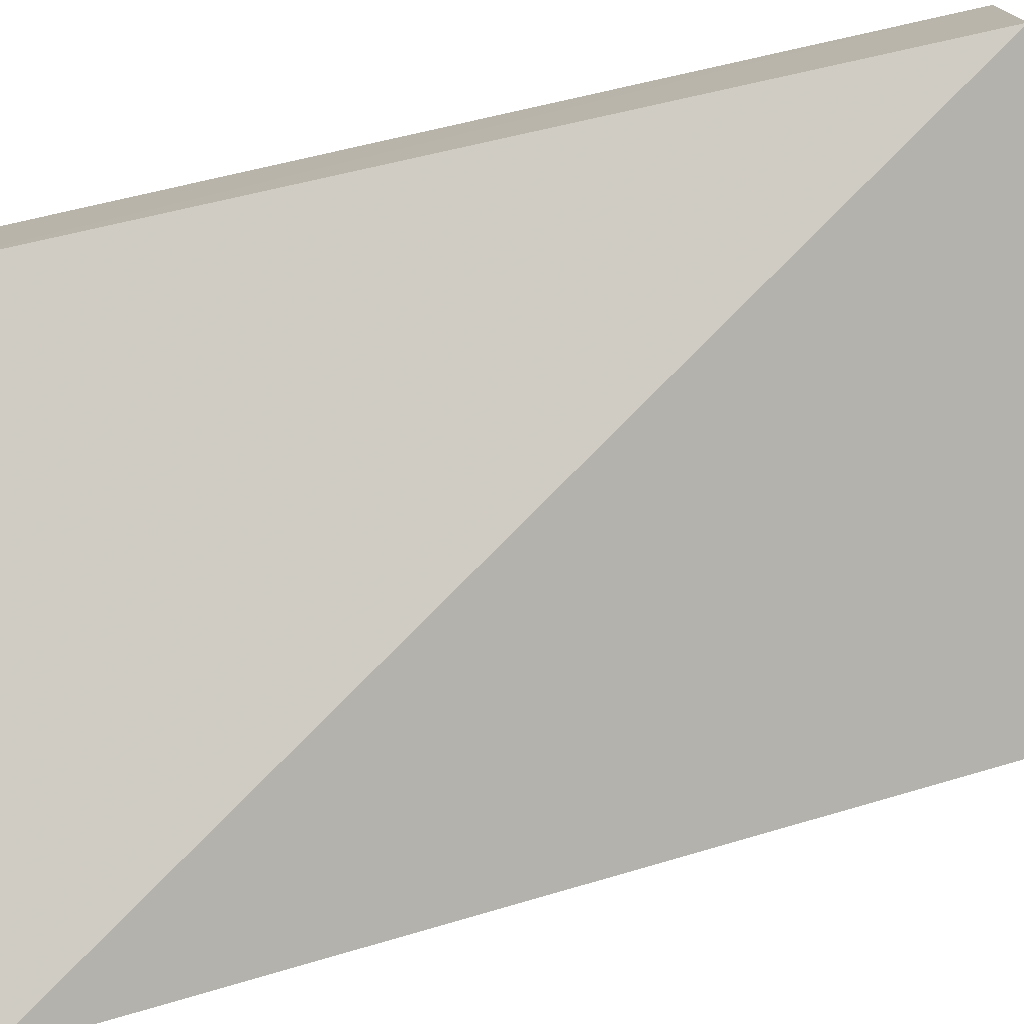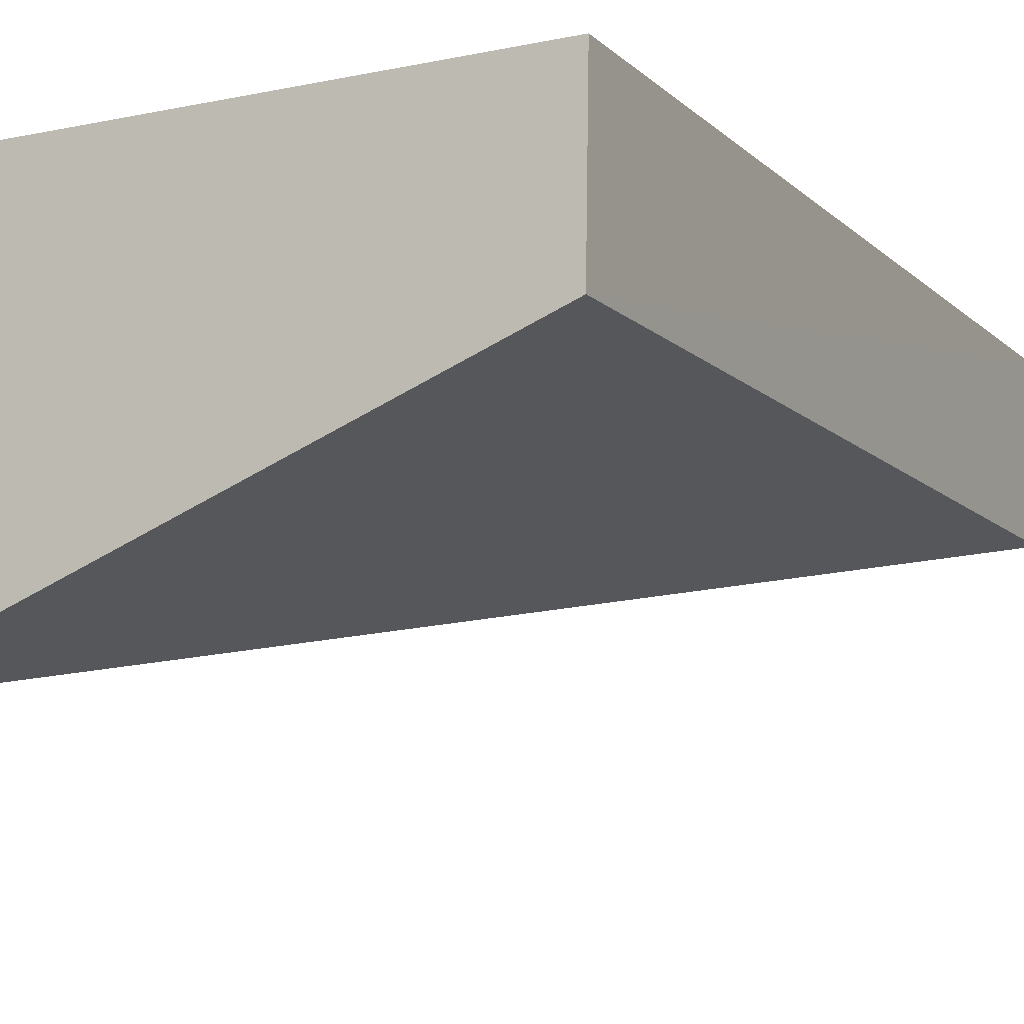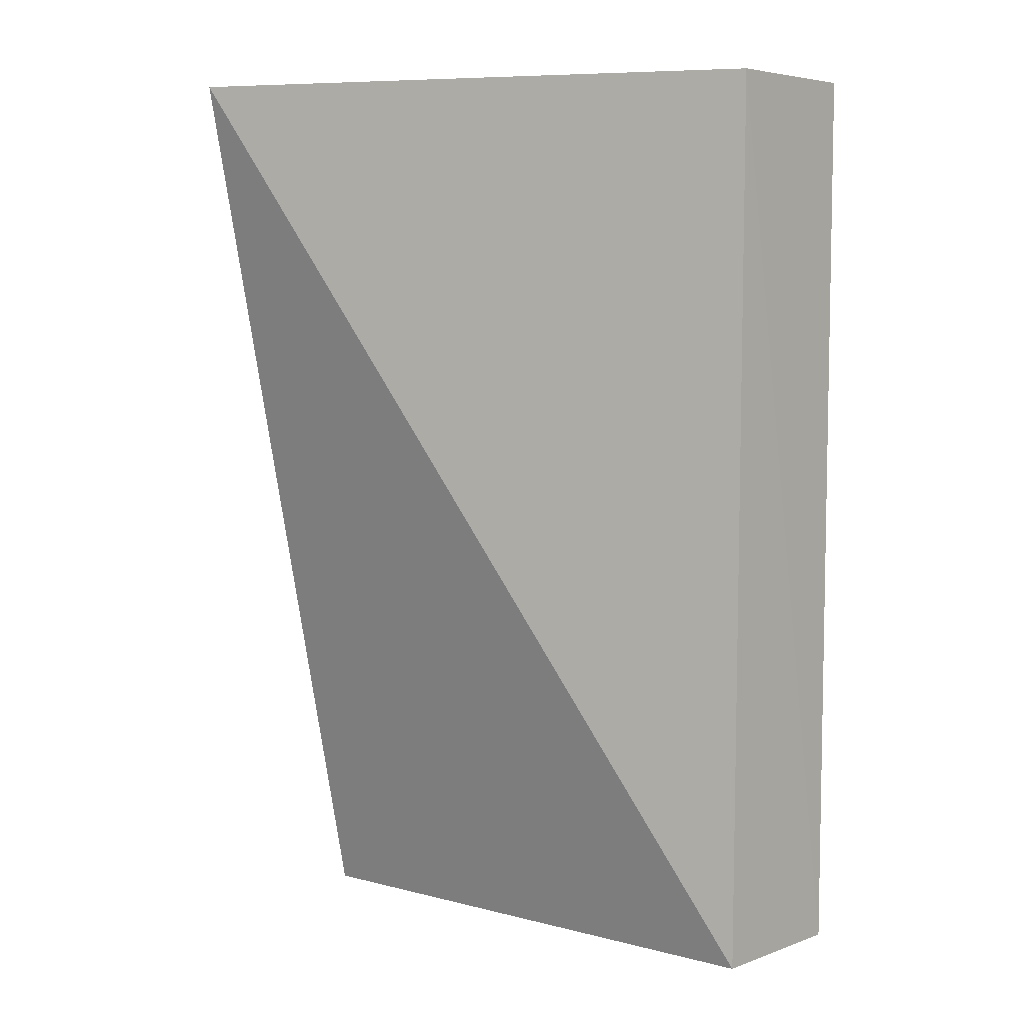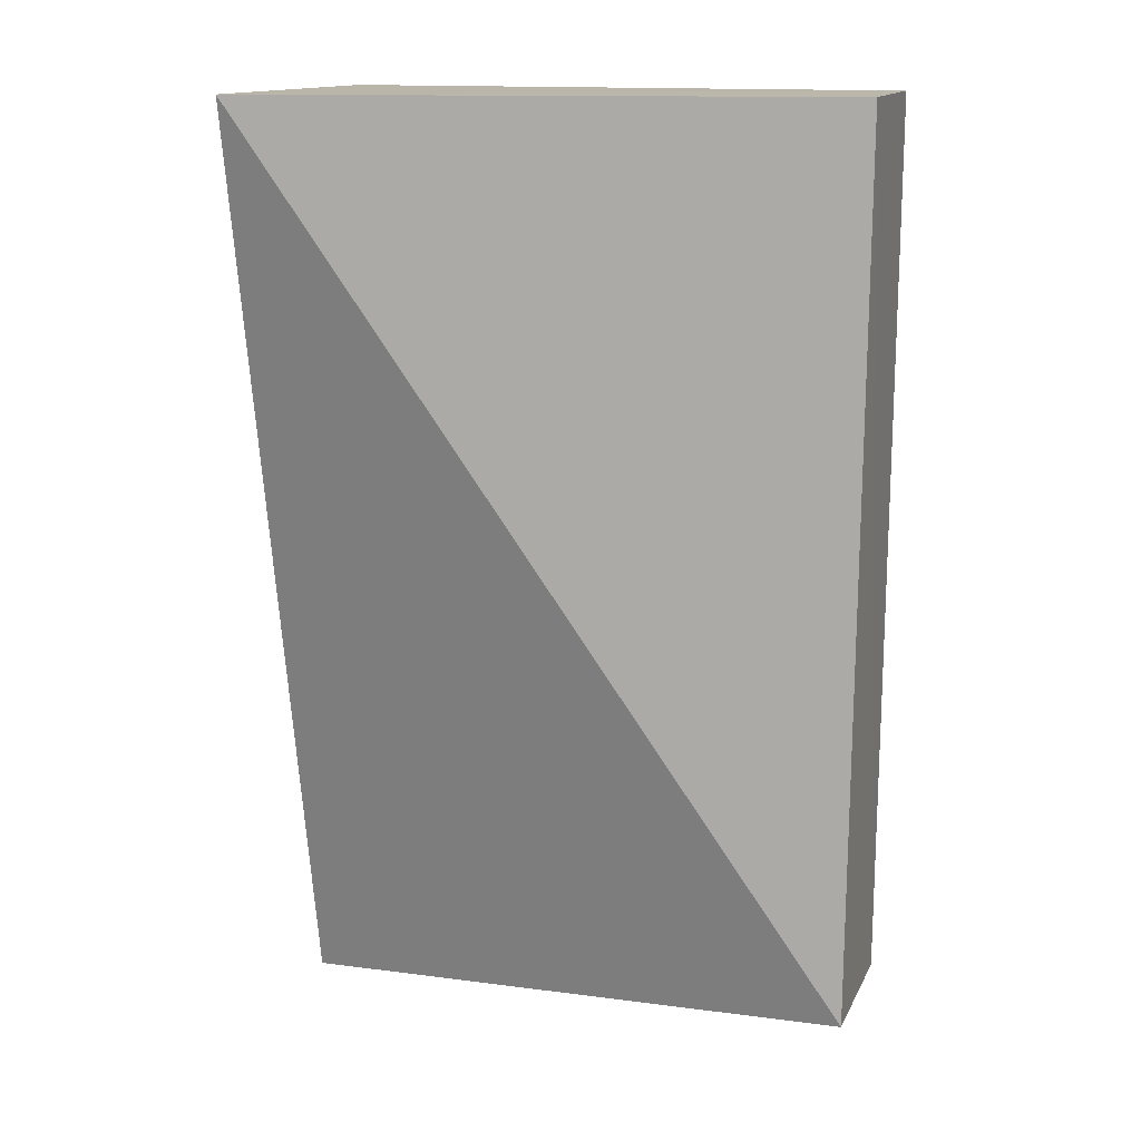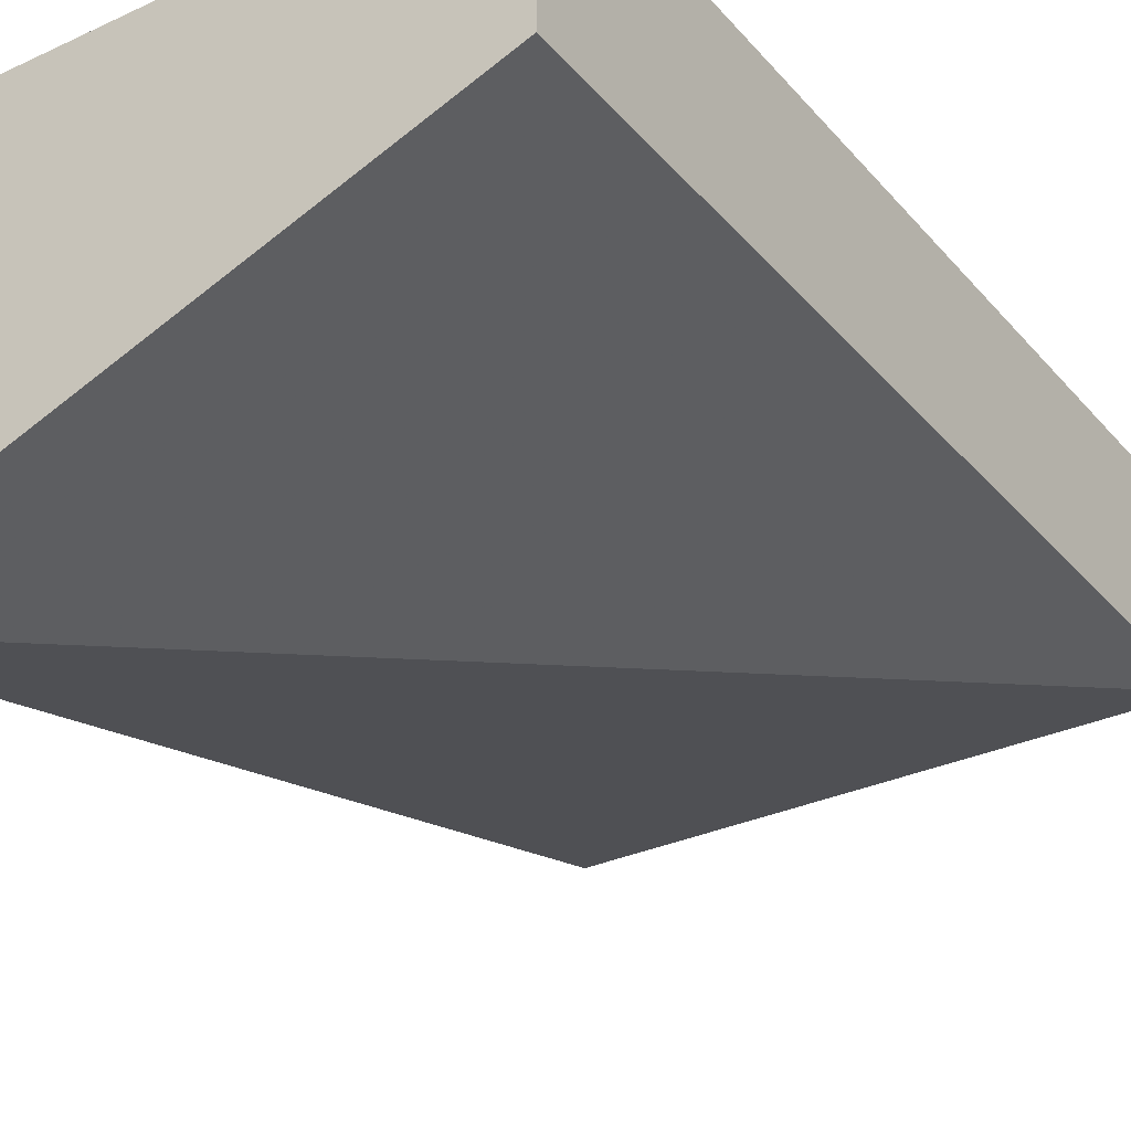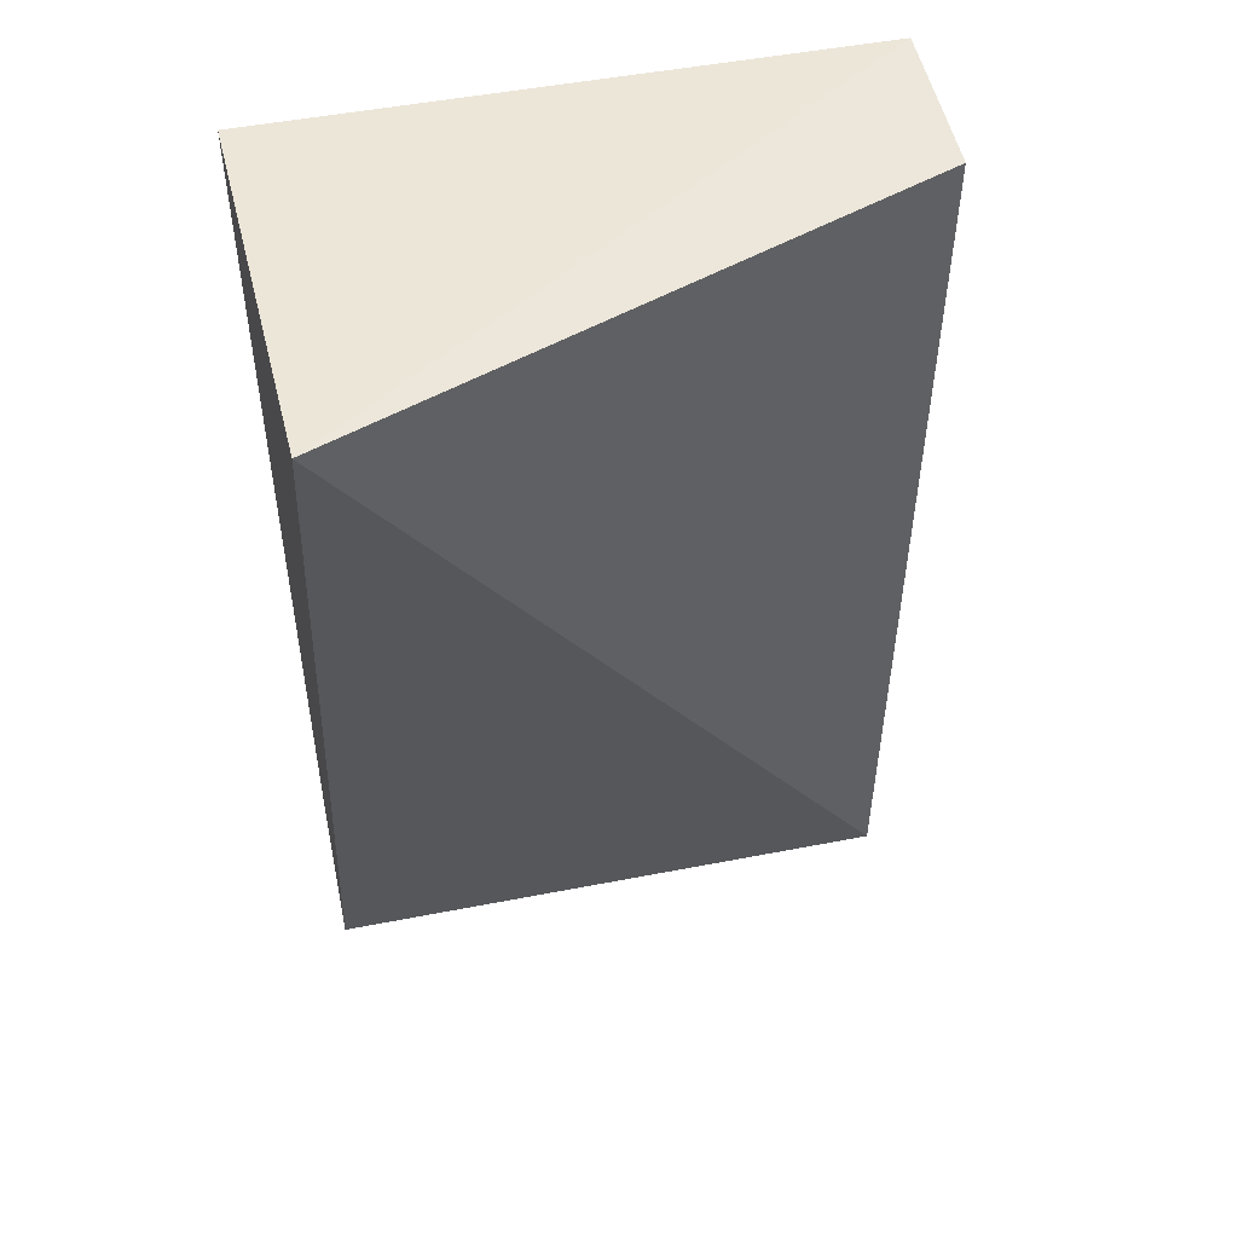
<metadata>
{"format":"obj","ext":"obj","renderer":"f3d","projection":"perspective","resolution":1024,"background":"white","views":[{"elev":-76.9,"azim":102.8,"up":"+Y"},{"elev":-11.2,"azim":27.1,"up":"+Y"},{"elev":5.2,"azim":40.1,"up":"+Z"},{"elev":14.1,"azim":16.5,"up":"+Z"},{"elev":-30.9,"azim":33.5,"up":"+Y"},{"elev":50.1,"azim":-12.0,"up":"+Z"}]}
</metadata>
<code>
v 0.0425 -0.01171 0.09007
v 0.04241 -0.01706 0.09007
v 0.04235 -0.0117 0.05976
v 0.02364 -0.01172 0.05975
v 0.02364 -0.01172 0.09007
v 0.02406 -0.02408 0.09021
v 0.0422 -0.01704 0.05977
v 0.02364 -0.01707 0.05975
f 1 2 3
f 5 1 3
f 5 3 4
f 6 2 1
f 6 1 5
f 7 3 2
f 7 2 6
f 8 6 5
f 8 5 4
f 8 7 6
f 8 4 3
f 8 3 7

</code>
